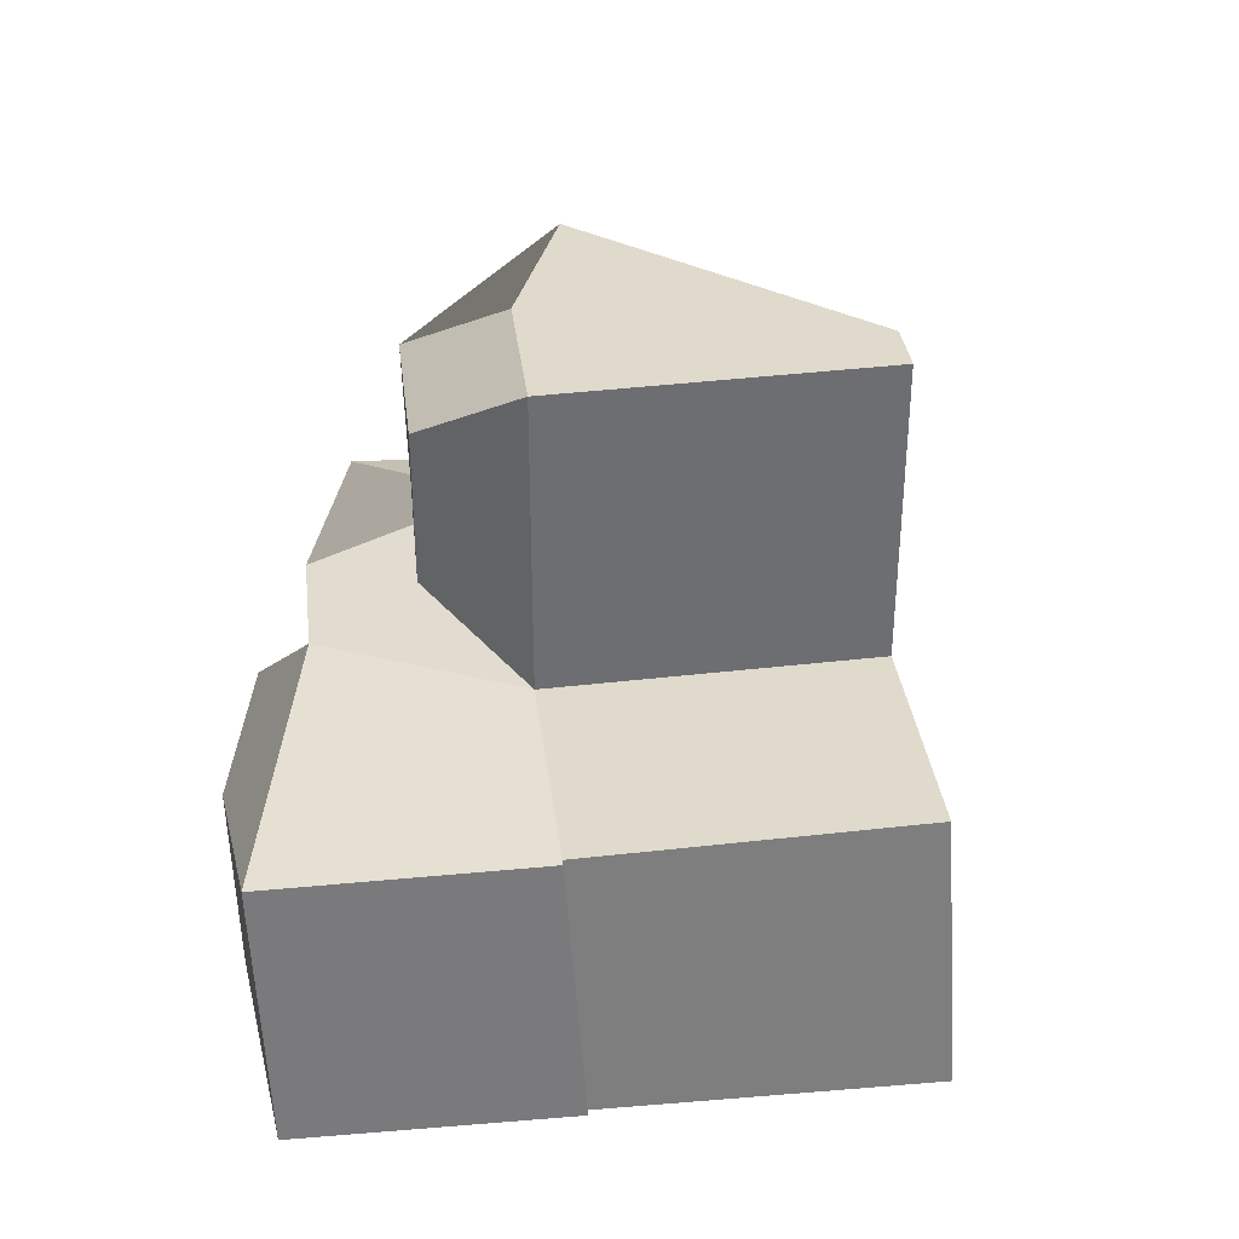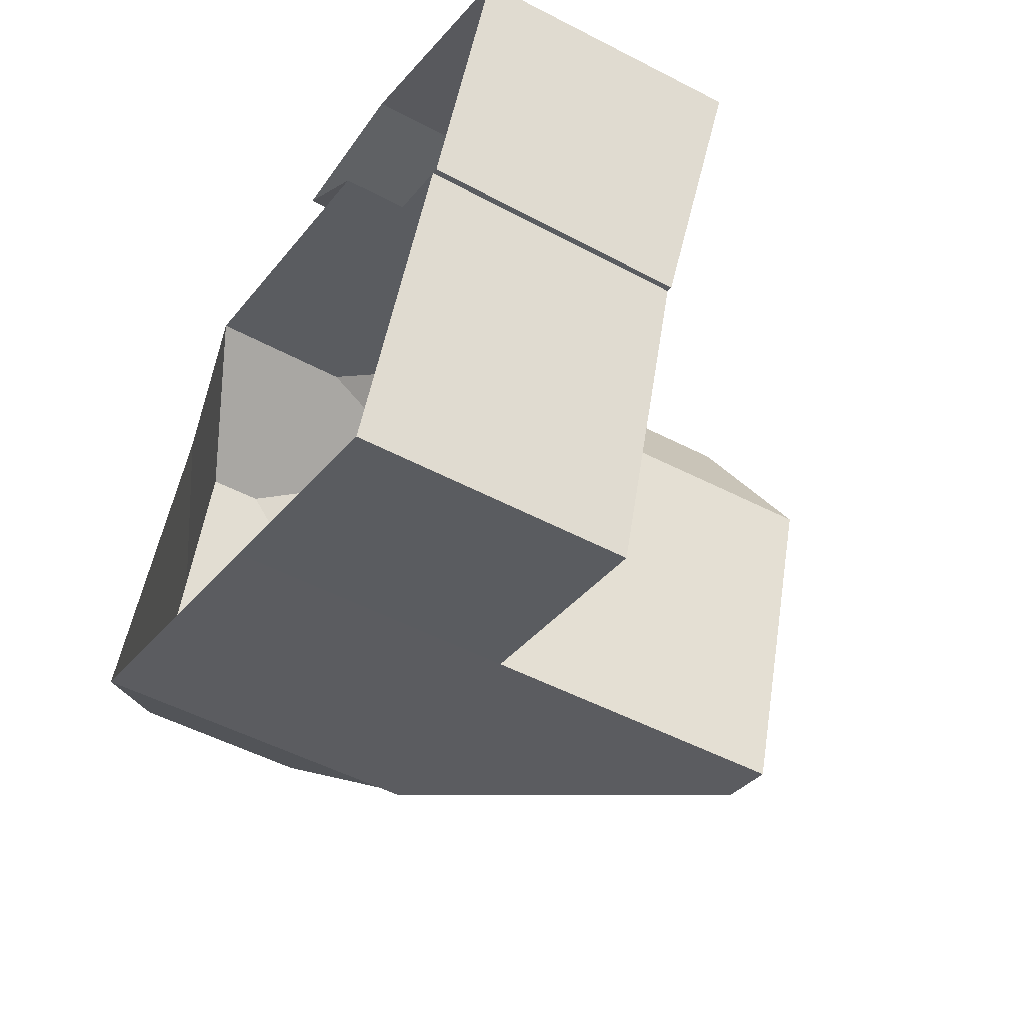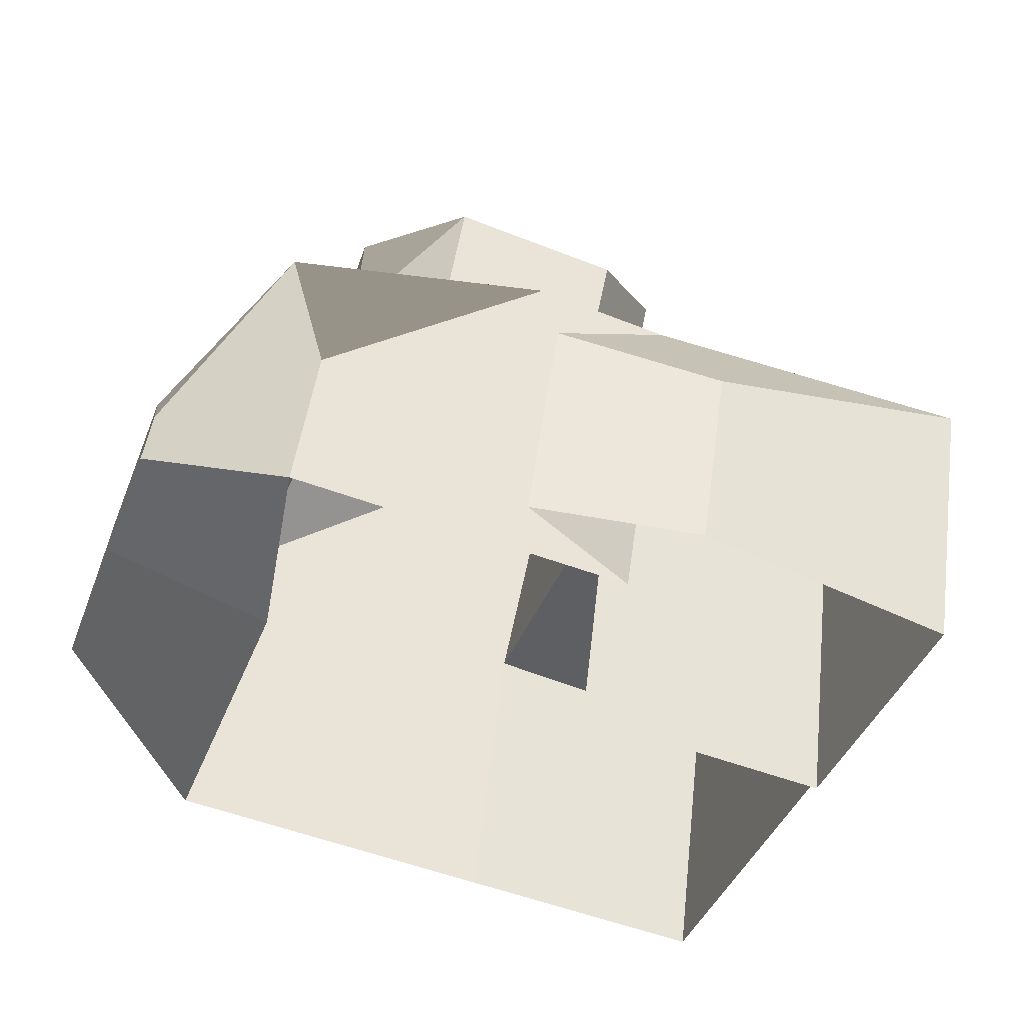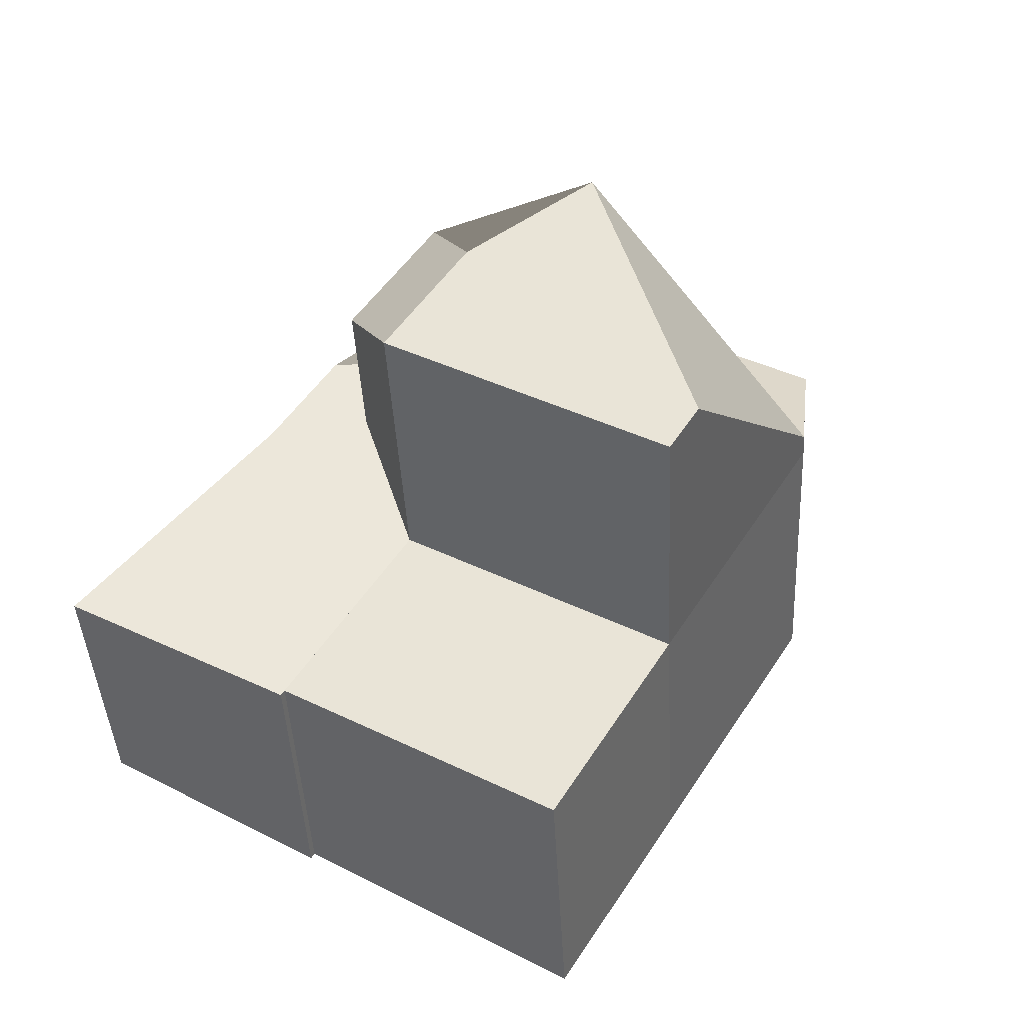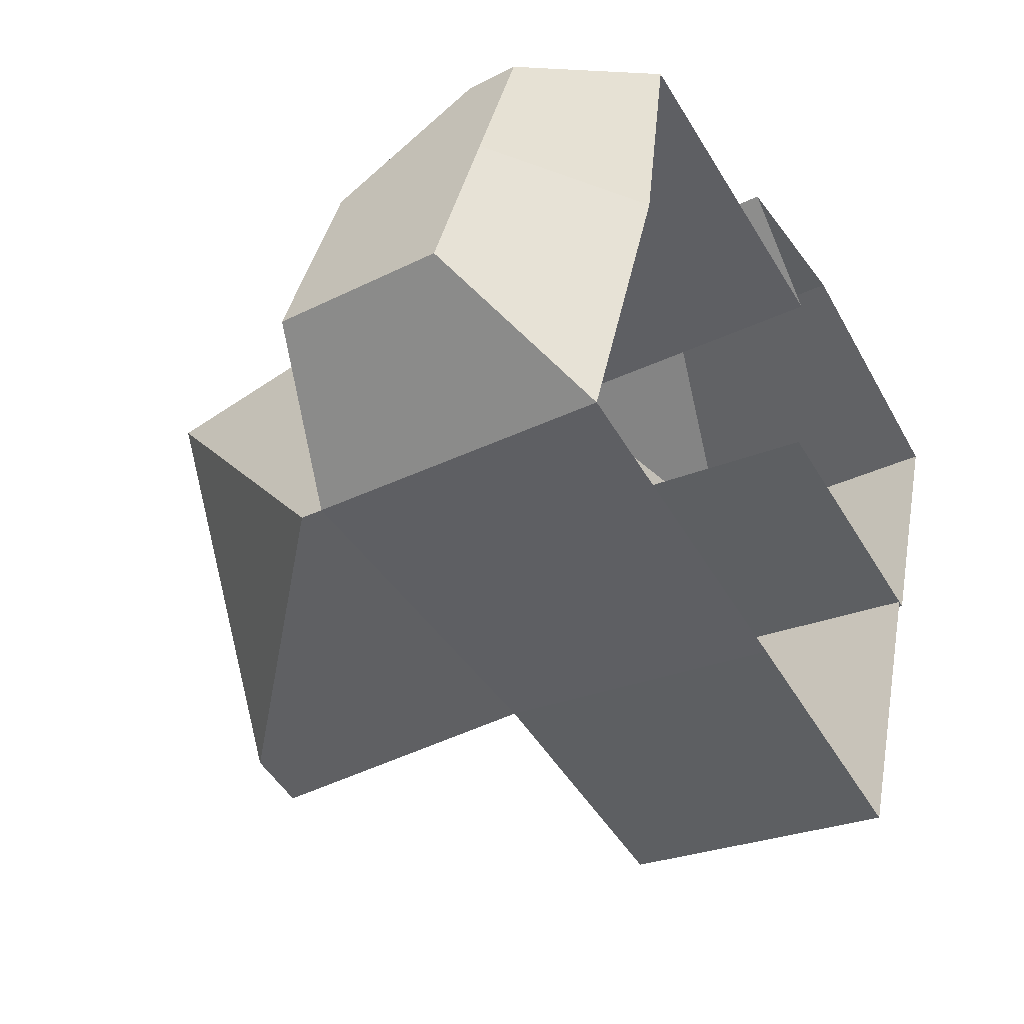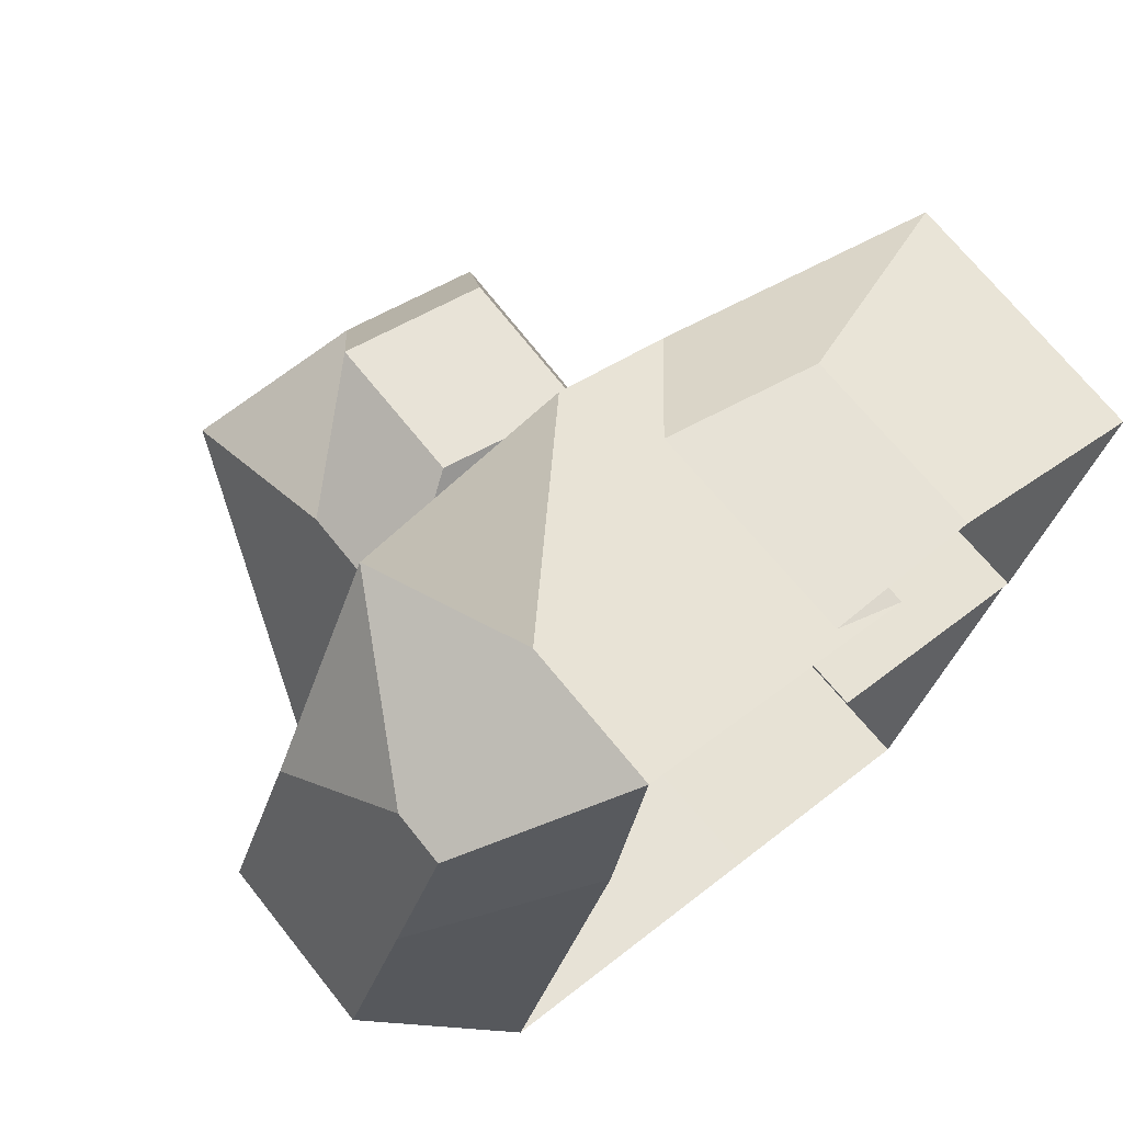
<metadata>
{"format":"obj","ext":"obj","renderer":"f3d","projection":"perspective","resolution":1024,"background":"white","views":[{"elev":31.3,"azim":103.3,"up":"+Y"},{"elev":-53.4,"azim":57.4,"up":"+Z"},{"elev":47.3,"azim":5.4,"up":"+Z"},{"elev":45.0,"azim":140.6,"up":"+Y"},{"elev":-32.4,"azim":-56.6,"up":"+Z"},{"elev":67.9,"azim":-41.4,"up":"+Z"}]}
</metadata>
<code>
g default
v 0.1316 0.6442 -78.24
v 0.2538 3.152 -78.19
v 2.525 0.6442 -79.12
v 2.562 2.93 -78.98
v 1.006 0.6442 -75.85
v 1.128 3.062 -75.8
v 3.399 0.6442 -76.73
v 3.436 2.84 -76.58
v 3.795 3.22 -75.06
v 3.685 0.6442 -75.12
v 1.292 0.6442 -74.25
v 2.756 5.326 -79.02
v 3.63 5.236 -76.63
v 5.296 2.765 -77.26
v 5.258 0.6442 -77.41
v 6.102 2.814 -75.38
v 5.98 0.6442 -75.43
v 4.372 2.857 -79.64
v 4.334 0.6442 -79.78
v 5.208 0.6442 -77.39
v 5.246 2.767 -77.24
v -0.8483 1.364 -77.26
v -0.7804 2.779 -77.23
v -0.2952 2.729 -75.9
v -0.363 1.314 -75.93
v 0.03793 1.273 -74.83
v 3.194 3.456 -75.67
v 2.005 3.563 -75.27
v 3.288 4.677 -75.69
v 2.061 4.729 -75.24
v 3.027 2.402 -74.35
v 2.961 0.6442 -74.38
v 4.271 2.173 -74.52
v 4.205 0.6442 -74.54
v 0.263 3.344 -78.19
v 1.076 5.35 -76.19
v 2.316 5.344 -78.86
v -0.2328 2.722 -75.73
v 0.05843 1.7 -74.82
v 0.9243 3.092 -74.42
v 1.15 3.083 -75.67
v 0.9243 3.092 -74.42
v 1.341 1.817 -74.23
v 2.841 3.266 -74.71
v 1.076 5.35 -76.19
v 1.175 4.05 -75.78
v 2.06 4.729 -75.24
v 2.442 5.284 -76.19
g polySurface2 SmallRock1
f 2 4 1
f 1 4 3
f 6 2 24
f 24 2 23
f 24 25 38
f 26 39 25
f 25 39 38
f 24 38 6
f 42 41 40
f 6 38 41
f 41 38 40
f 10 9 11
f 9 44 11
f 44 43 11
f 12 4 37
f 2 35 4
f 4 35 37
f 8 4 13
f 13 4 12
f 13 48 29
f 47 30 48
f 48 30 29
f 15 14 17
f 17 14 16
f 8 9 14
f 14 9 16
f 8 14 7
f 7 14 15
f 19 18 20
f 20 18 21
f 4 8 18
f 18 8 21
f 4 18 3
f 3 18 19
f 8 7 21
f 21 7 20
f 25 24 22
f 22 24 23
f 11 26 5
f 5 26 25
f 1 22 2
f 2 22 23
f 5 25 1
f 1 25 22
f 27 29 28
f 28 29 30
f 2 6 35
f 6 46 35
f 45 36 46
f 46 36 35
f 13 29 8
f 8 29 27
f 6 8 28
f 28 8 27
f 31 32 33
f 33 32 34
f 16 33 17
f 17 33 34
f 9 10 31
f 31 10 32
f 16 9 33
f 33 9 31
f 35 36 37
f 6 28 46
f 47 46 30
f 46 28 30
f 38 39 40
f 11 43 26
f 26 43 39
f 42 40 43
f 43 40 39
f 43 44 42
f 41 42 44
f 8 6 9
f 6 41 9
f 41 44 9
f 46 47 45
f 45 47 48
f 13 12 48
f 12 37 48
f 45 48 36
f 37 36 48

</code>
